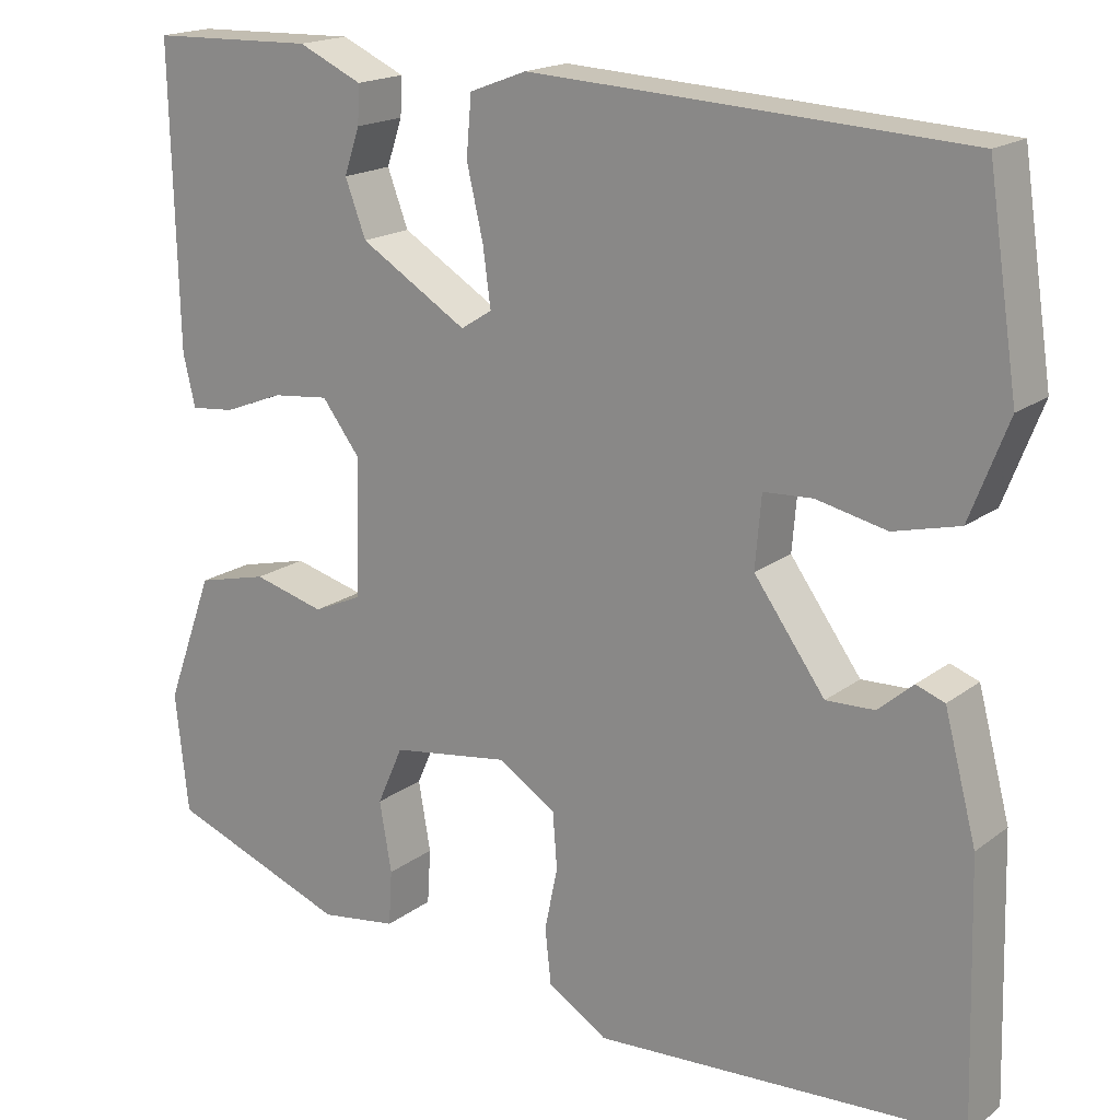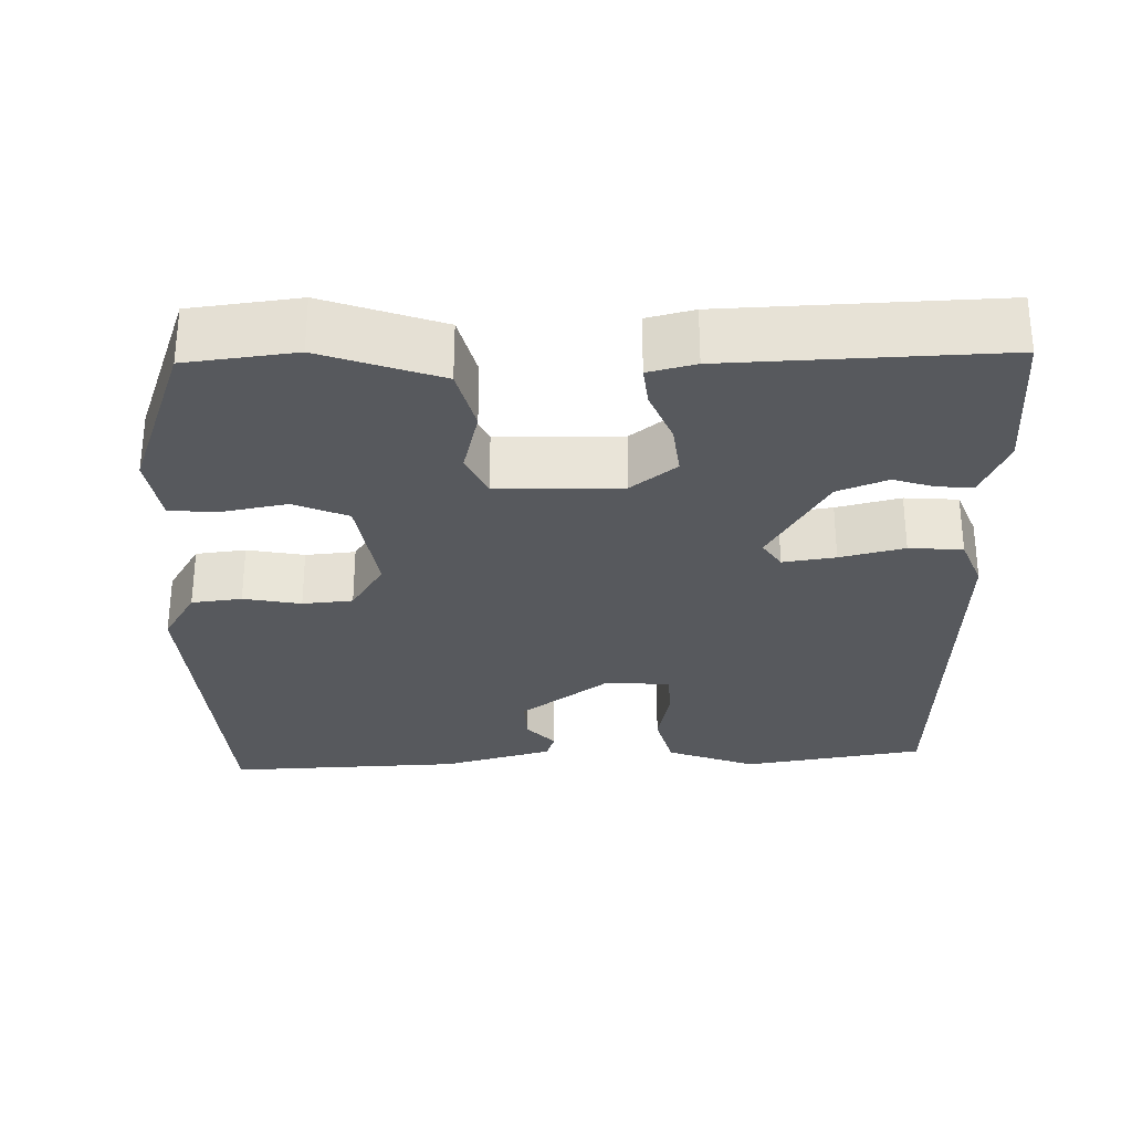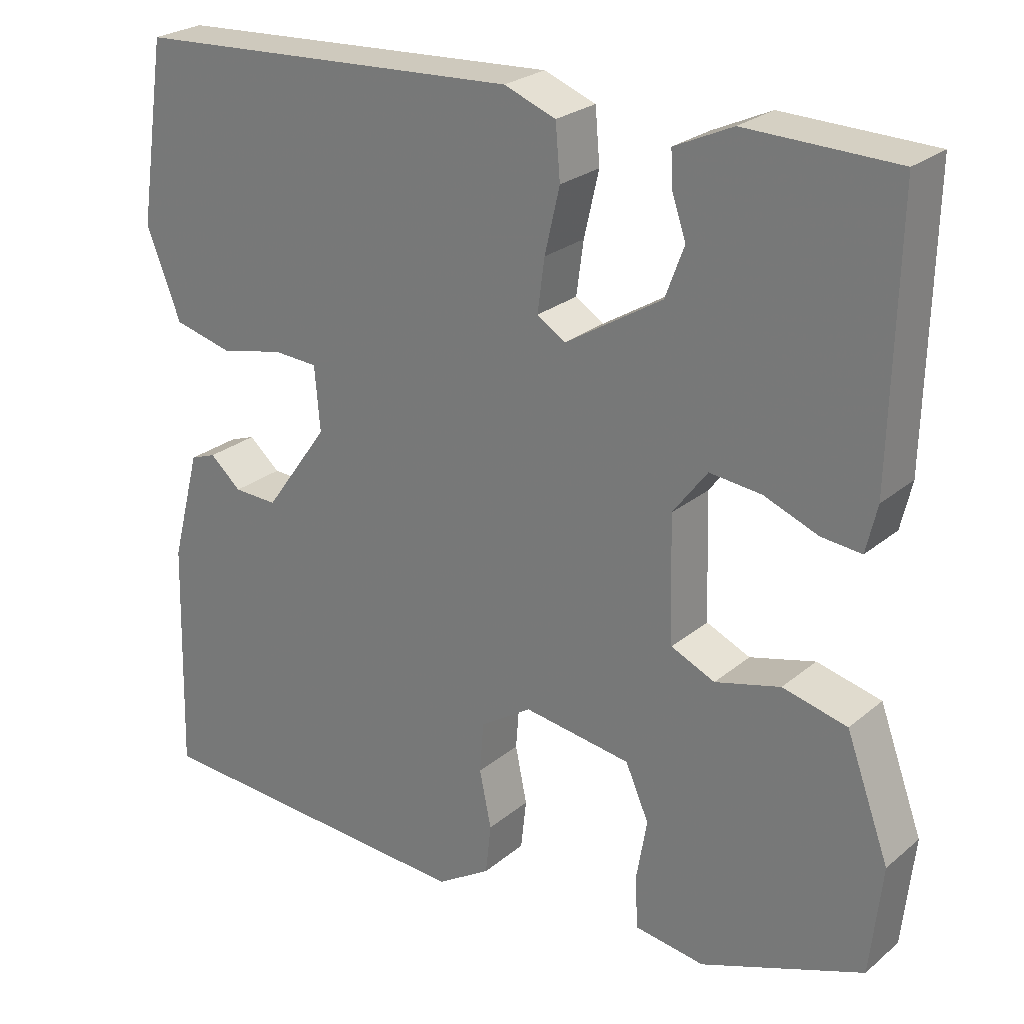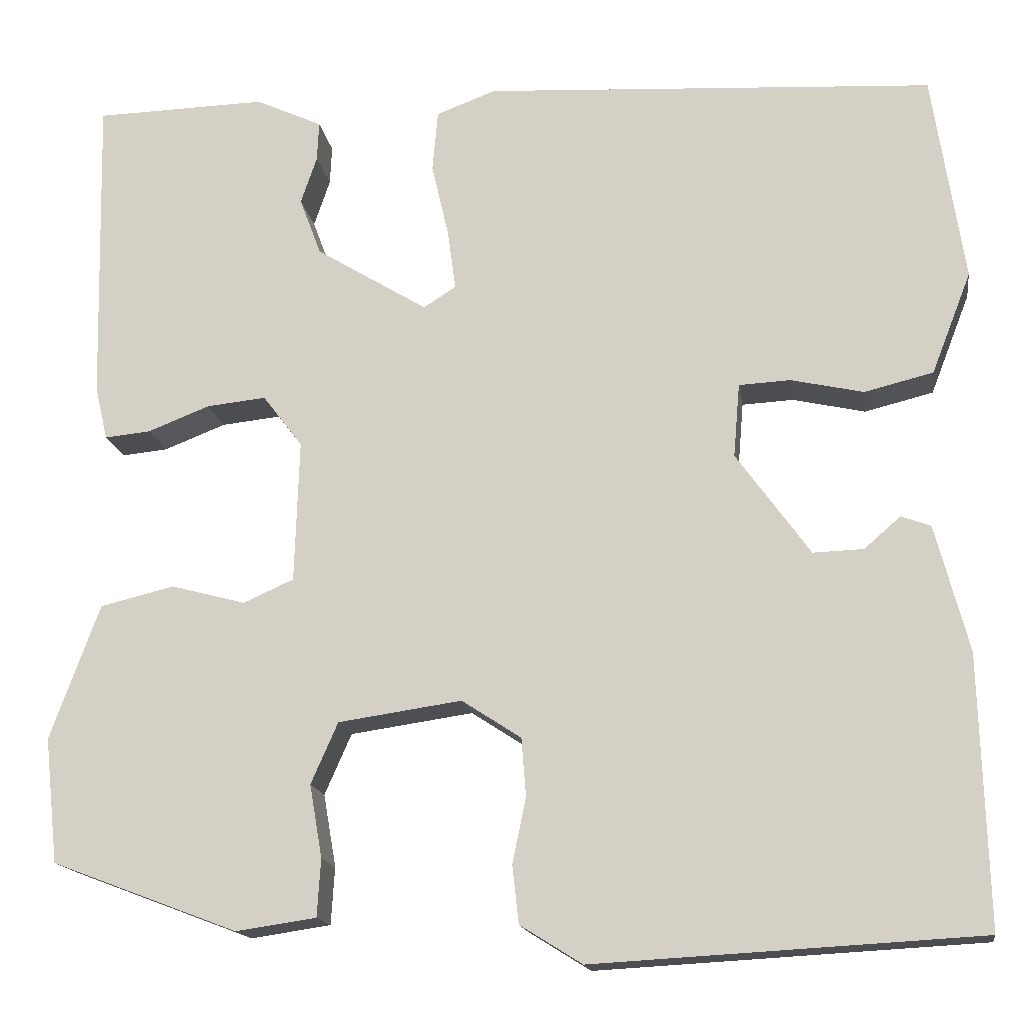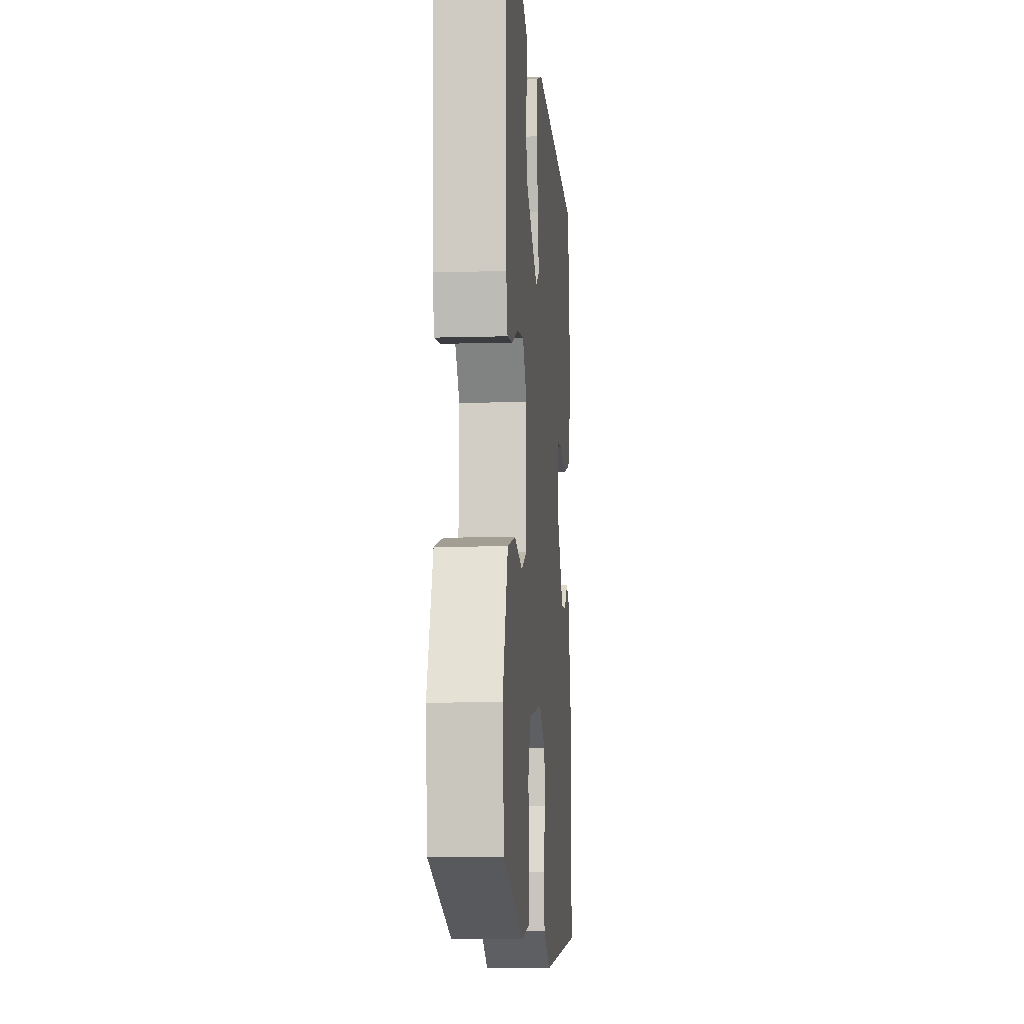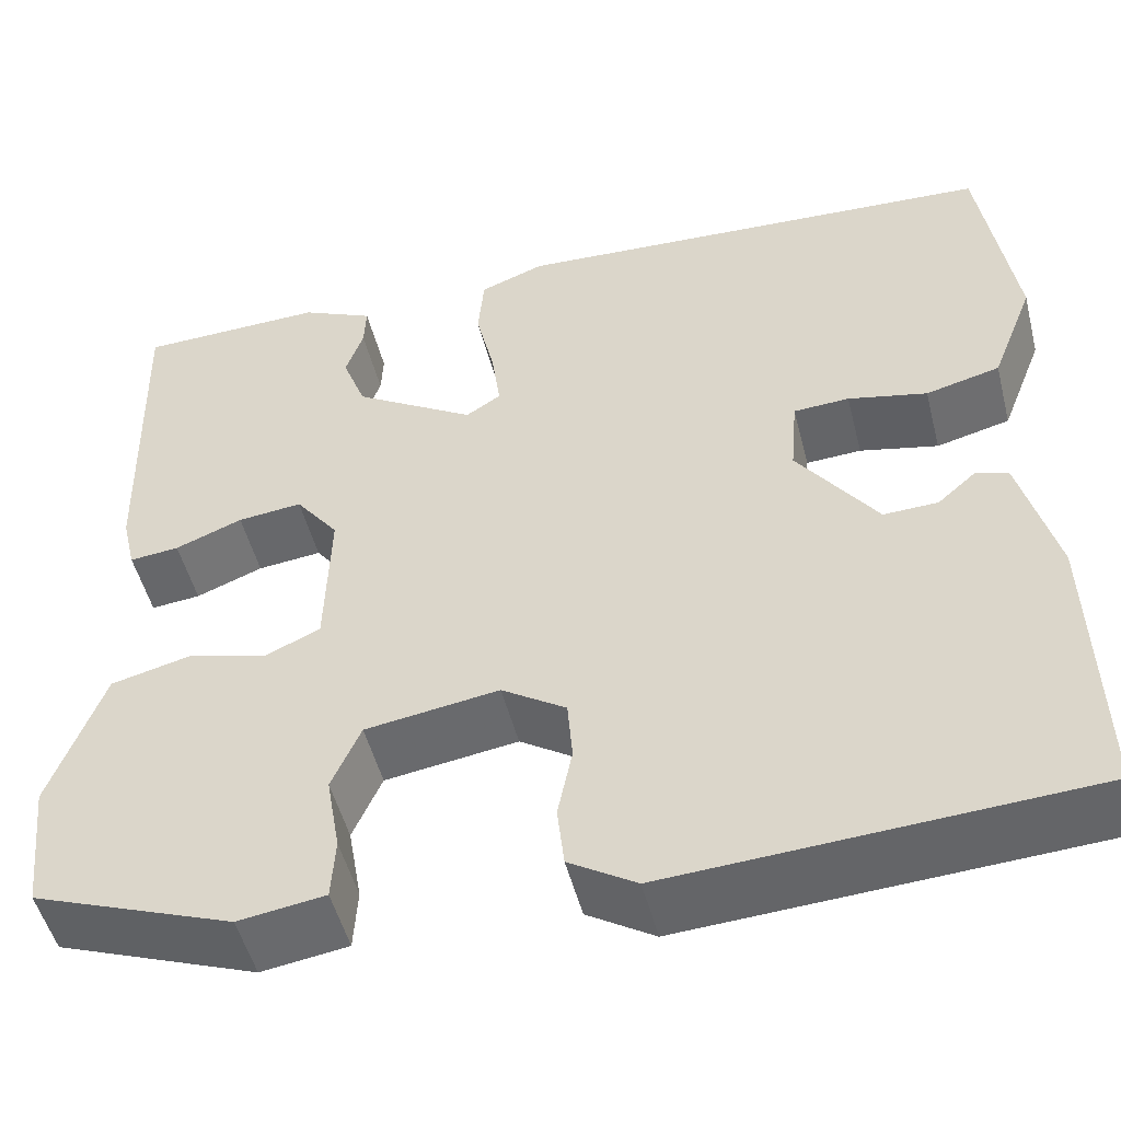
<metadata>
{"format":"obj","ext":"obj","renderer":"f3d","projection":"perspective","resolution":1024,"background":"white","views":[{"elev":17.9,"azim":35.1,"up":"+Z"},{"elev":-29.7,"azim":-87.8,"up":"+Y"},{"elev":25.1,"azim":-142.7,"up":"+Z"},{"elev":-15.9,"azim":8.5,"up":"+Z"},{"elev":-8.4,"azim":-85.2,"up":"+Z"},{"elev":-50.5,"azim":14.2,"up":"+Z"}]}
</metadata>
<code>
v 0.501 0.07 0.456
v 0.536 0.07 0.224
v 0.492 0.07 0.111
v 0.416 0.07 0.092
v 0.335 0.07 0.11
v 0.278 0.07 0.107
v 0.271 0.07 0.025
v 0.353 0.07 -0.089
v 0.409 0.07 -0.087
v 0.449 0.07 -0.052
v 0.482 0.07 -0.064
v 0.519 0.07 -0.205
v 0.527 0.07 -0.504
v 0.099 0.07 -0.528
v 0.03 0.07 -0.485
v 0.023 0.07 -0.421
v 0.038 0.07 -0.348
v 0.033 0.07 -0.284
v -0.033 0.07 -0.241
v -0.17 0.07 -0.261
v -0.2 0.07 -0.329
v -0.186 0.07 -0.41
v -0.19 0.07 -0.474
v -0.279 0.07 -0.487
v -0.486 0.07 -0.409
v -0.501 0.07 -0.27
v -0.446 0.07 -0.12
v -0.364 0.07 -0.1
v -0.281 0.07 -0.122
v -0.225 0.07 -0.097
v -0.22 0.07 0.061
v -0.264 0.07 0.119
v -0.33 0.07 0.112
v -0.399 0.07 0.085
v -0.45 0.07 0.08
v -0.464 0.07 0.14
v -0.472 0.07 0.485
v -0.281 0.07 0.49
v -0.207 0.07 0.456
v -0.209 0.07 0.412
v -0.227 0.07 0.359
v -0.203 0.07 0.295
v -0.079 0.07 0.219
v -0.043 0.07 0.242
v -0.052 0.07 0.309
v -0.071 0.07 0.391
v -0.065 0.07 0.459
v 0.001 0.07 0.484
v 0.501 0 0.456
v 0.536 0 0.224
v 0.492 0 0.111
v 0.416 0 0.092
v 0.335 0 0.11
v 0.278 0 0.107
v 0.271 0 0.025
v 0.353 0 -0.089
v 0.409 0 -0.087
v 0.449 0 -0.052
v 0.482 0 -0.064
v 0.519 0 -0.205
v 0.527 0 -0.504
v 0.099 0 -0.528
v 0.03 0 -0.485
v 0.023 0 -0.421
v 0.038 0 -0.348
v 0.033 0 -0.284
v -0.033 0 -0.241
v -0.17 0 -0.261
v -0.2 0 -0.329
v -0.186 0 -0.41
v -0.19 0 -0.474
v -0.279 0 -0.487
v -0.486 0 -0.409
v -0.501 0 -0.27
v -0.446 0 -0.12
v -0.364 0 -0.1
v -0.281 0 -0.122
v -0.225 0 -0.097
v -0.22 0 0.061
v -0.264 0 0.119
v -0.33 0 0.112
v -0.399 0 0.085
v -0.45 0 0.08
v -0.464 0 0.14
v -0.472 0 0.485
v -0.281 0 0.49
v -0.207 0 0.456
v -0.209 0 0.412
v -0.227 0 0.359
v -0.203 0 0.295
v -0.079 0 0.219
v -0.043 0 0.242
v -0.052 0 0.309
v -0.071 0 0.391
v -0.065 0 0.459
v 0.001 0 0.484
f 3 4 5
f 2 3 5
f 1 2 5
f 48 1 5
f 47 48 5
f 46 47 5
f 45 46 5
f 44 45 5 6
f 43 44 6 7
f 39 40 41
f 38 39 41
f 37 38 41
f 36 37 41
f 35 36 41
f 34 35 41
f 33 34 41
f 32 33 41 42
f 31 32 42 43
f 27 28 29
f 26 27 29
f 25 26 29
f 24 25 29
f 23 24 29
f 22 23 29
f 21 22 29
f 20 21 29 30
f 43 7 8
f 31 43 8
f 30 31 8
f 20 30 8
f 19 20 8
f 15 16 17
f 13 14 15
f 12 13 15
f 11 12 15
f 10 11 15
f 9 10 15
f 9 15 17
f 18 19 8 9
f 9 17 18
f 53 52 51
f 53 51 50
f 53 50 49
f 53 49 96
f 53 96 95
f 53 95 94
f 53 94 93
f 54 53 93 92
f 55 54 92 91
f 89 88 87
f 89 87 86
f 89 86 85
f 89 85 84
f 89 84 83
f 89 83 82
f 89 82 81
f 90 89 81 80
f 91 90 80 79
f 77 76 75
f 77 75 74
f 77 74 73
f 77 73 72
f 77 72 71
f 77 71 70
f 77 70 69
f 78 77 69 68
f 56 55 91
f 56 91 79
f 56 79 78
f 56 78 68
f 56 68 67
f 65 64 63
f 63 62 61
f 63 61 60
f 63 60 59
f 63 59 58
f 63 58 57
f 65 63 57
f 57 56 67 66
f 66 65 57
f 1 49 50 2
f 2 50 51 3
f 3 51 52 4
f 4 52 53 5
f 5 53 54 6
f 6 54 55 7
f 7 55 56 8
f 8 56 57 9
f 9 57 58 10
f 10 58 59 11
f 11 59 60 12
f 12 60 61 13
f 13 61 62 14
f 14 62 63 15
f 15 63 64 16
f 16 64 65 17
f 17 65 66 18
f 18 66 67 19
f 19 67 68 20
f 20 68 69 21
f 21 69 70 22
f 22 70 71 23
f 23 71 72 24
f 24 72 73 25
f 25 73 74 26
f 26 74 75 27
f 27 75 76 28
f 28 76 77 29
f 29 77 78 30
f 30 78 79 31
f 31 79 80 32
f 32 80 81 33
f 33 81 82 34
f 34 82 83 35
f 35 83 84 36
f 36 84 85 37
f 37 85 86 38
f 38 86 87 39
f 39 87 88 40
f 40 88 89 41
f 41 89 90 42
f 42 90 91 43
f 43 91 92 44
f 44 92 93 45
f 45 93 94 46
f 46 94 95 47
f 47 95 96 48
f 48 96 49 1

</code>
